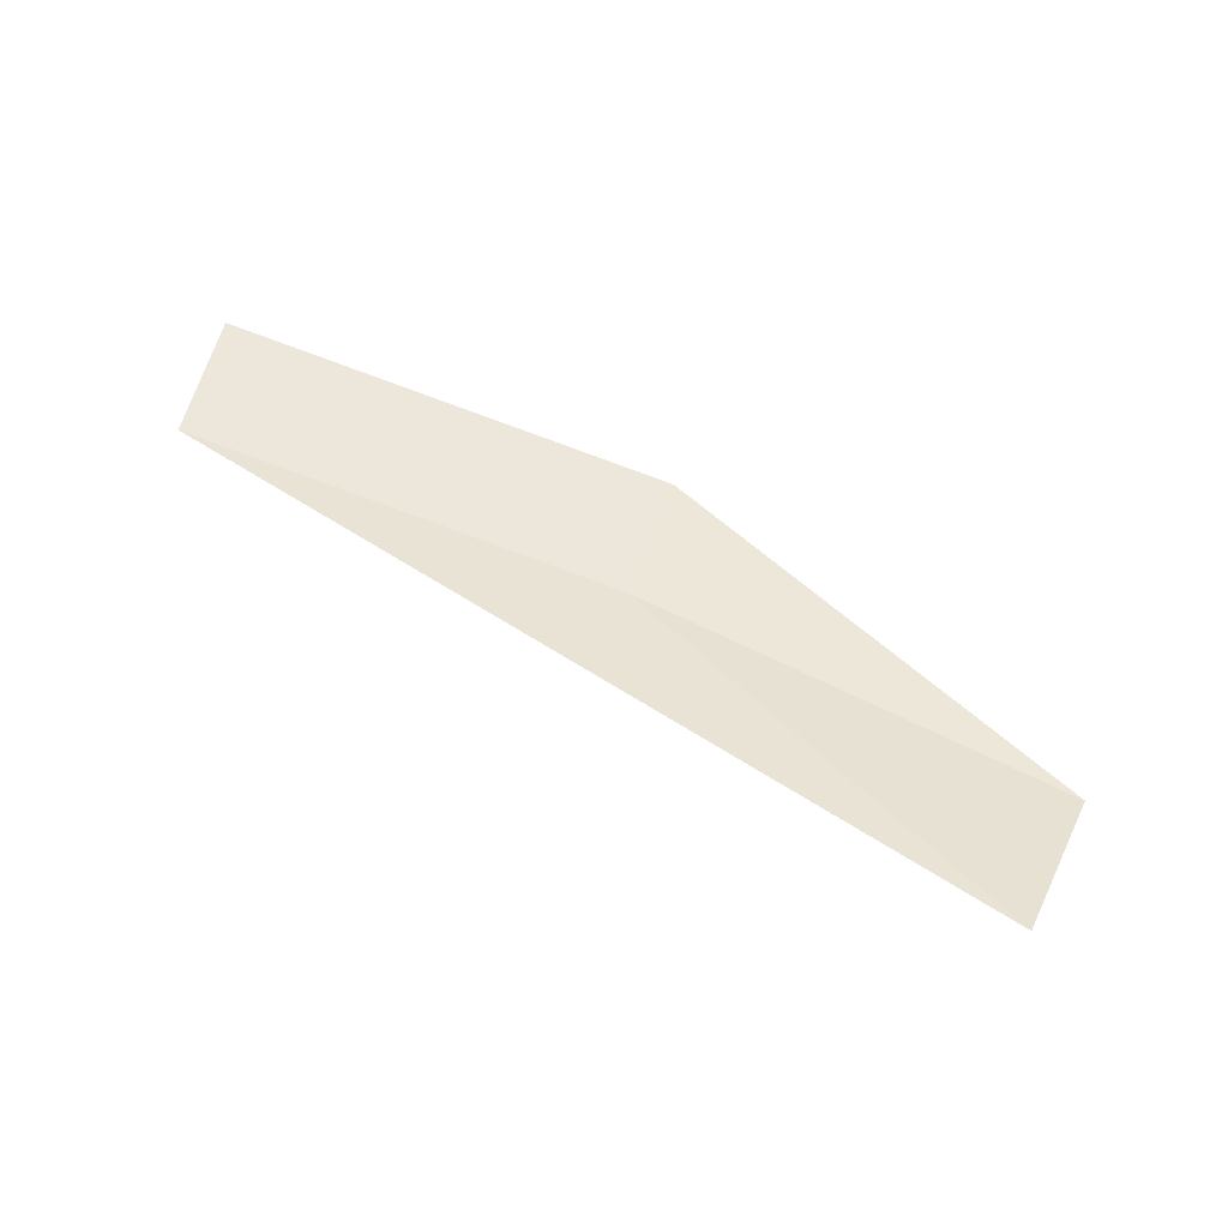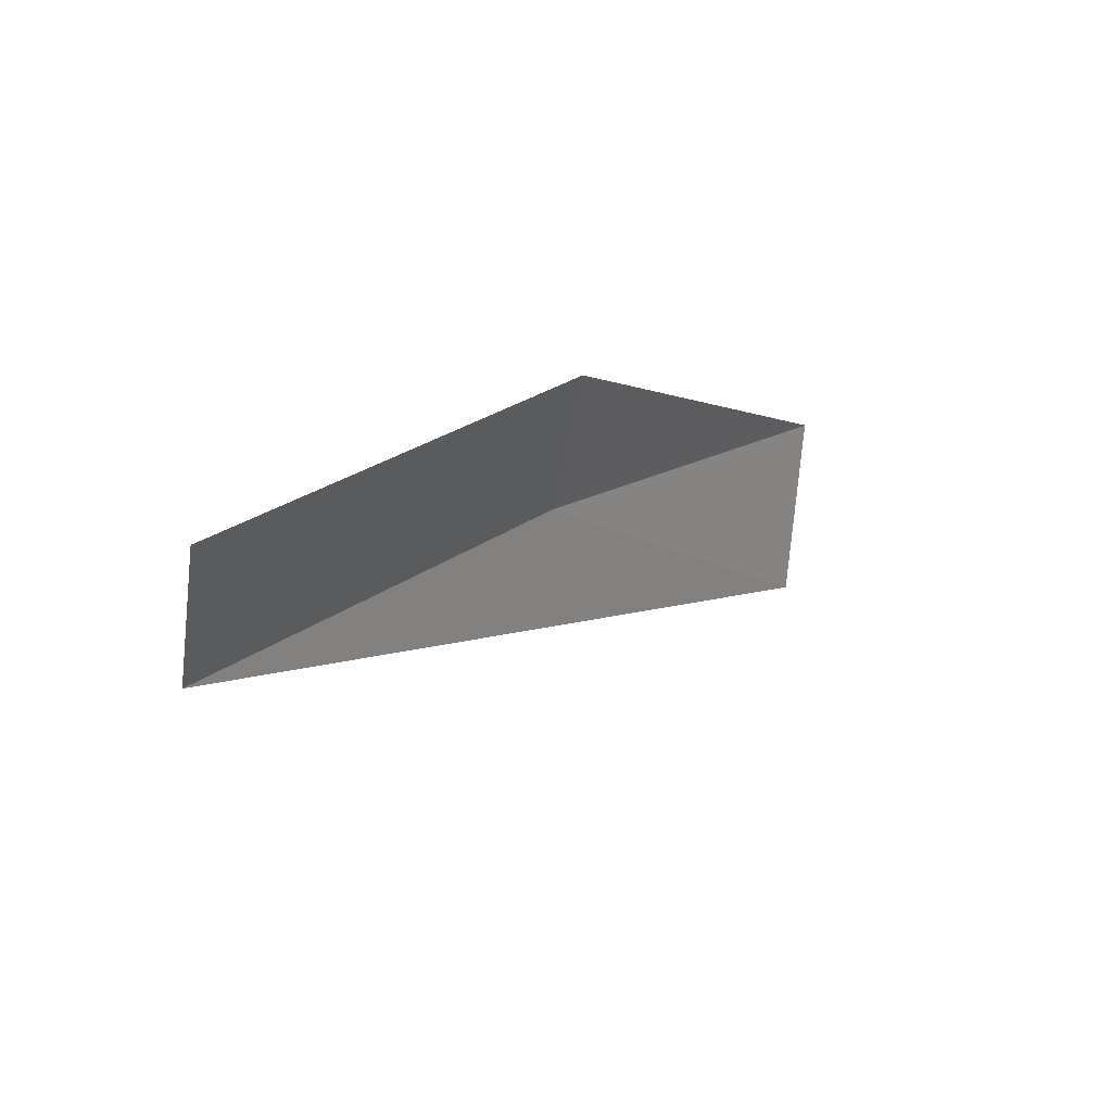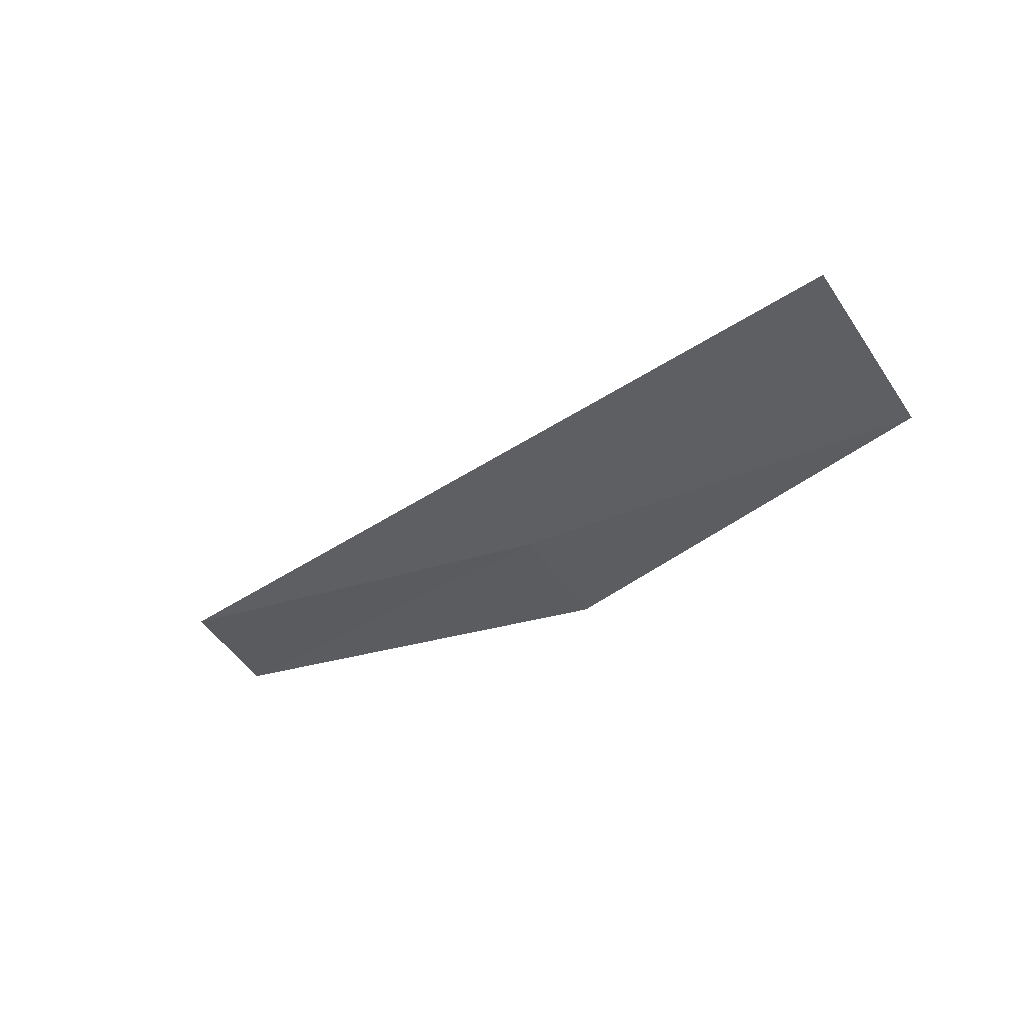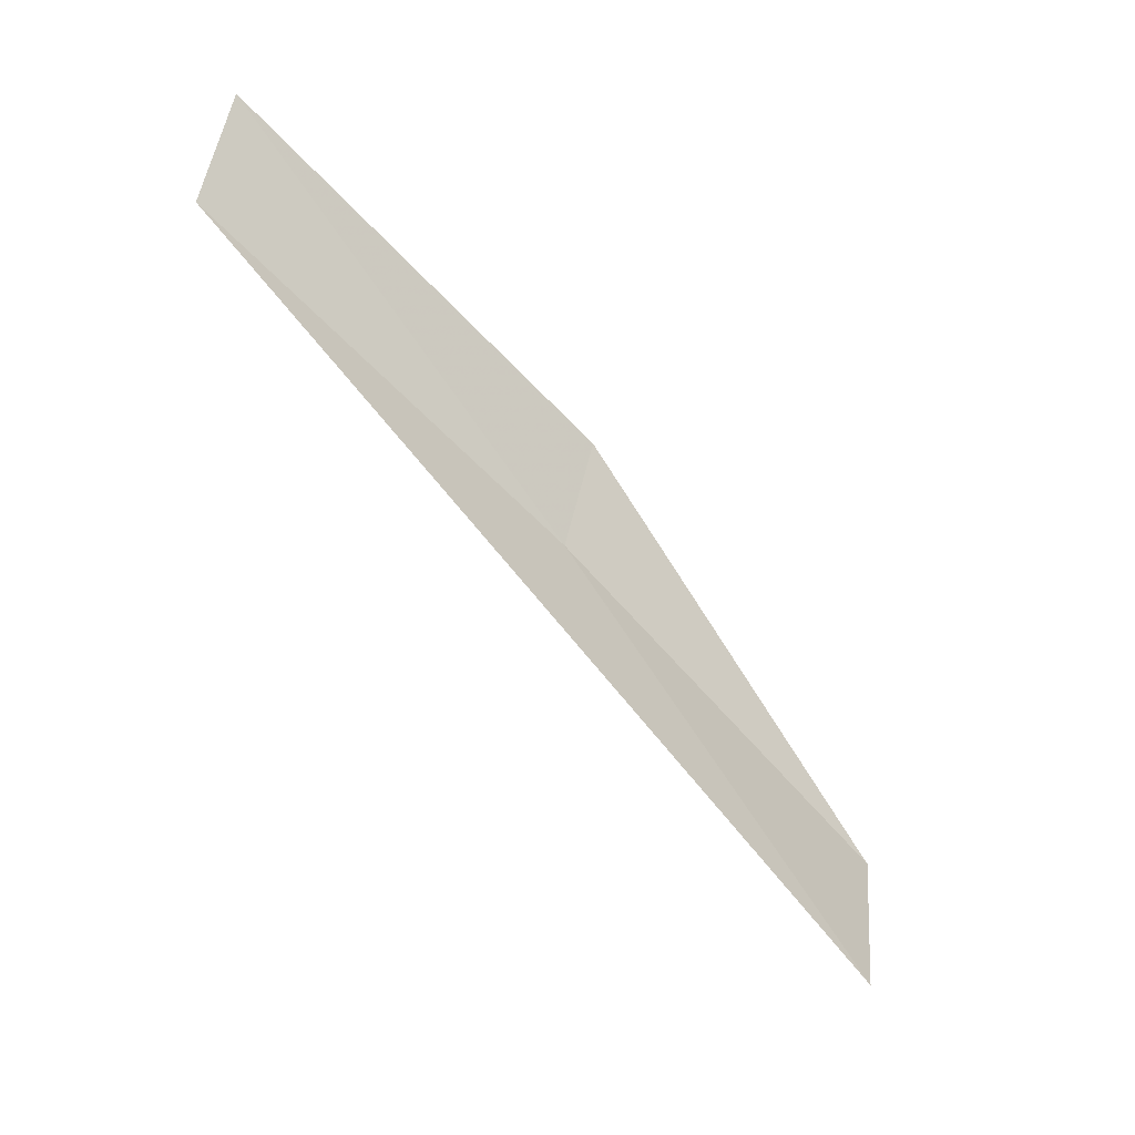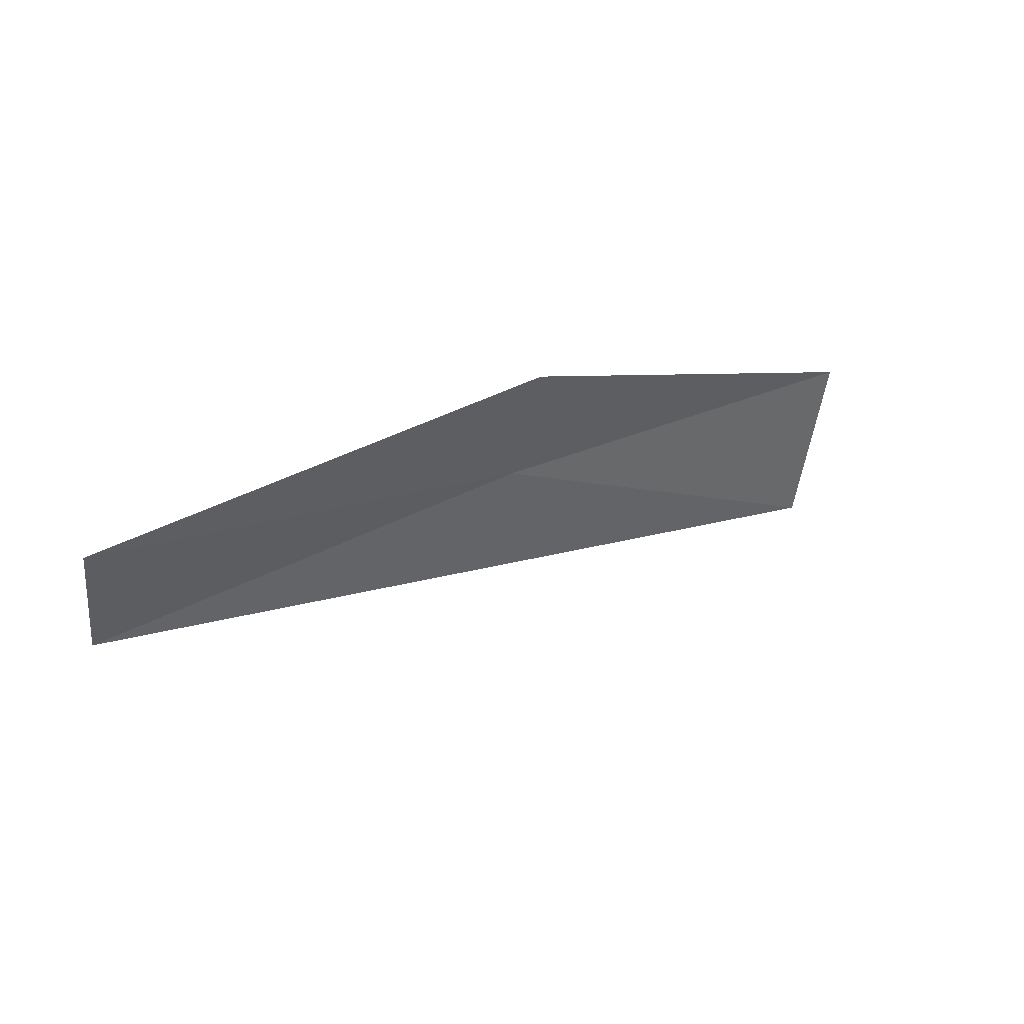
<metadata>
{"format":"obj","ext":"obj","renderer":"f3d","projection":"perspective","resolution":1024,"background":"white","views":[{"elev":44.7,"azim":9.6,"up":"+Z"},{"elev":34.3,"azim":-42.0,"up":"+Y"},{"elev":-45.6,"azim":19.2,"up":"+Z"},{"elev":-44.8,"azim":-37.5,"up":"+Y"},{"elev":48.7,"azim":-26.3,"up":"+Y"}]}
</metadata>
<code>
v 3.804 24.01 7.274
v 6.144 23.37 6.863
v 5.898 22.42 7.019
v 3.921 24.76 7.364
v 1.397 24.38 7.691
v 1.438 25.14 7.819
f 1 2 4
f 1 4 6
f 1 6 5
f 1 3 2
f 1 5 3

</code>
